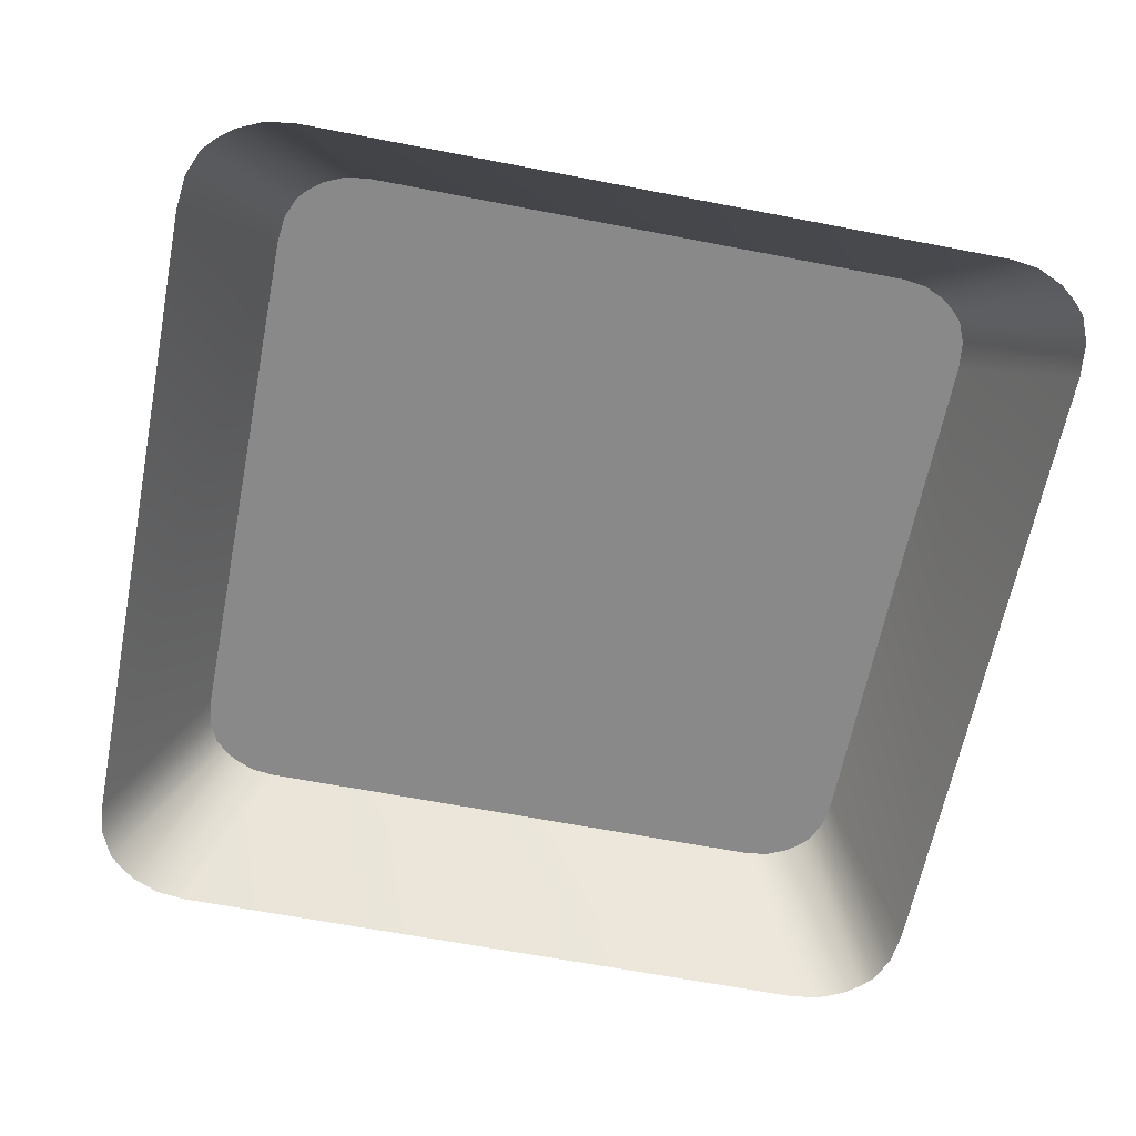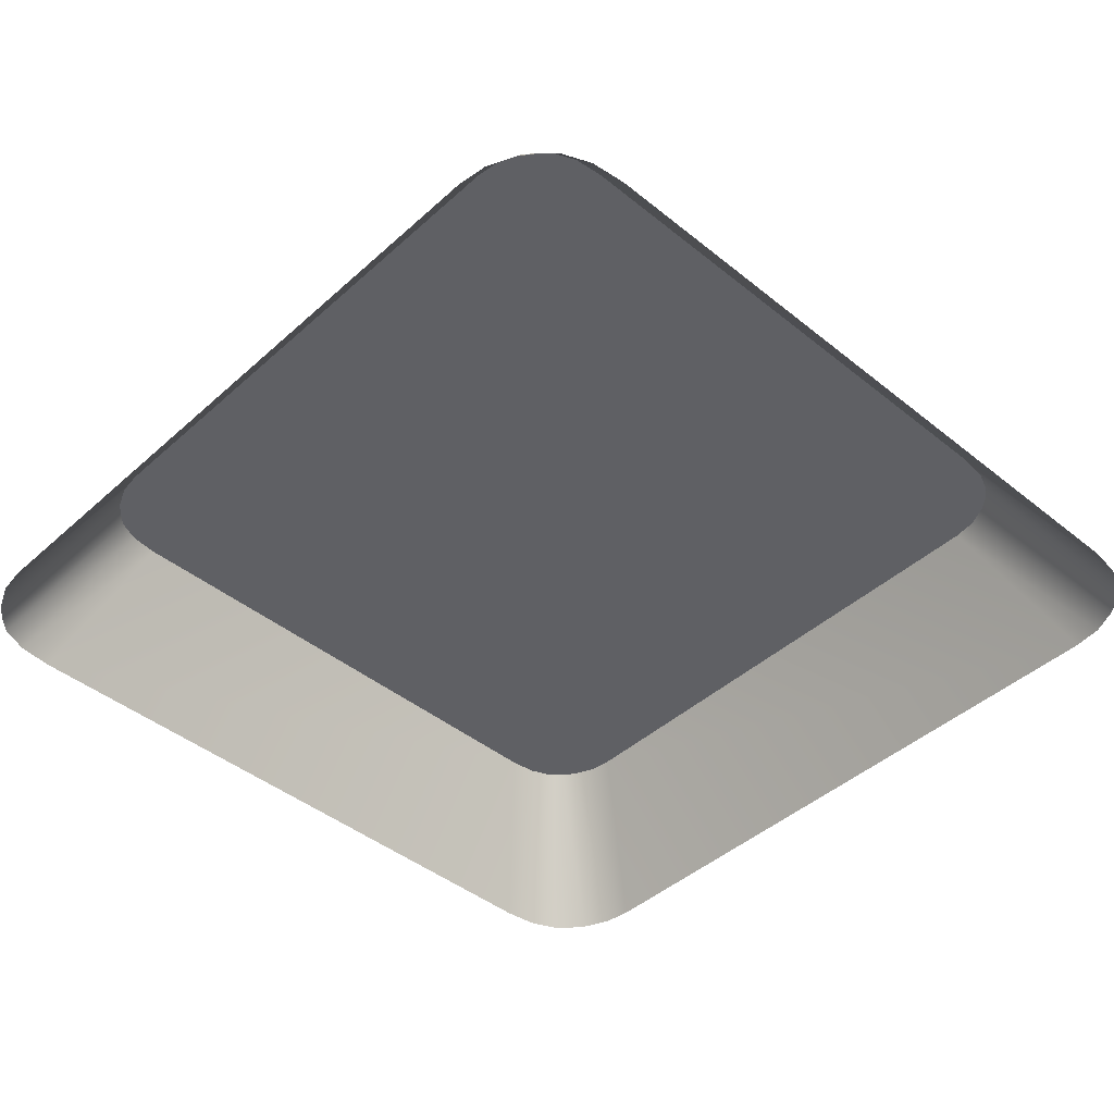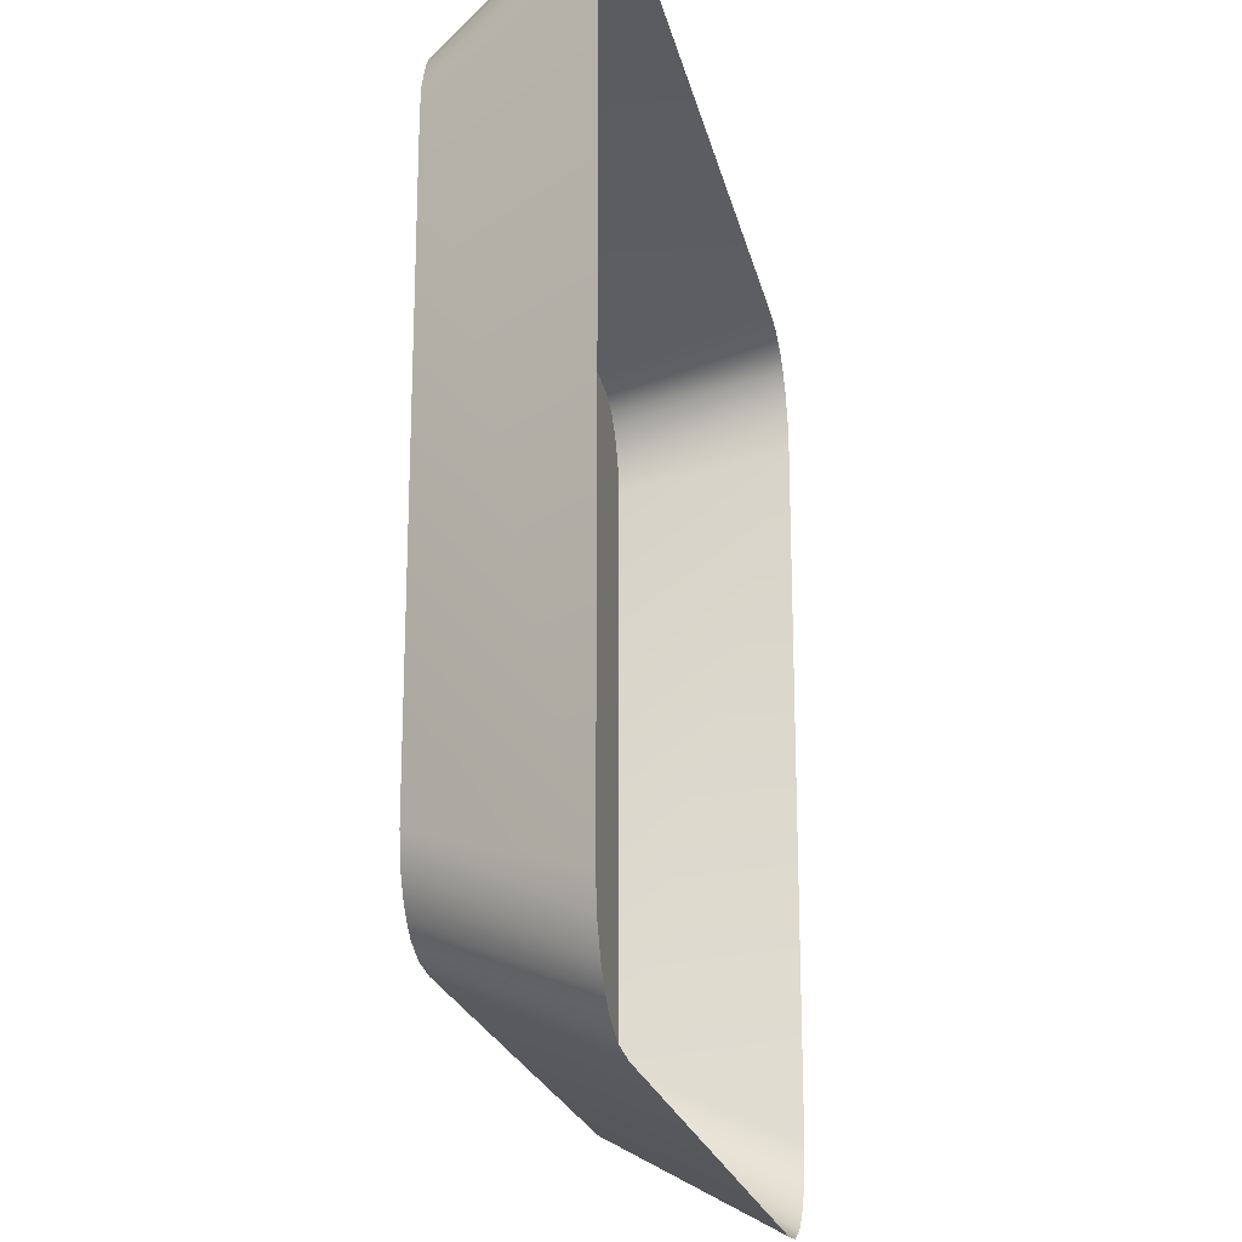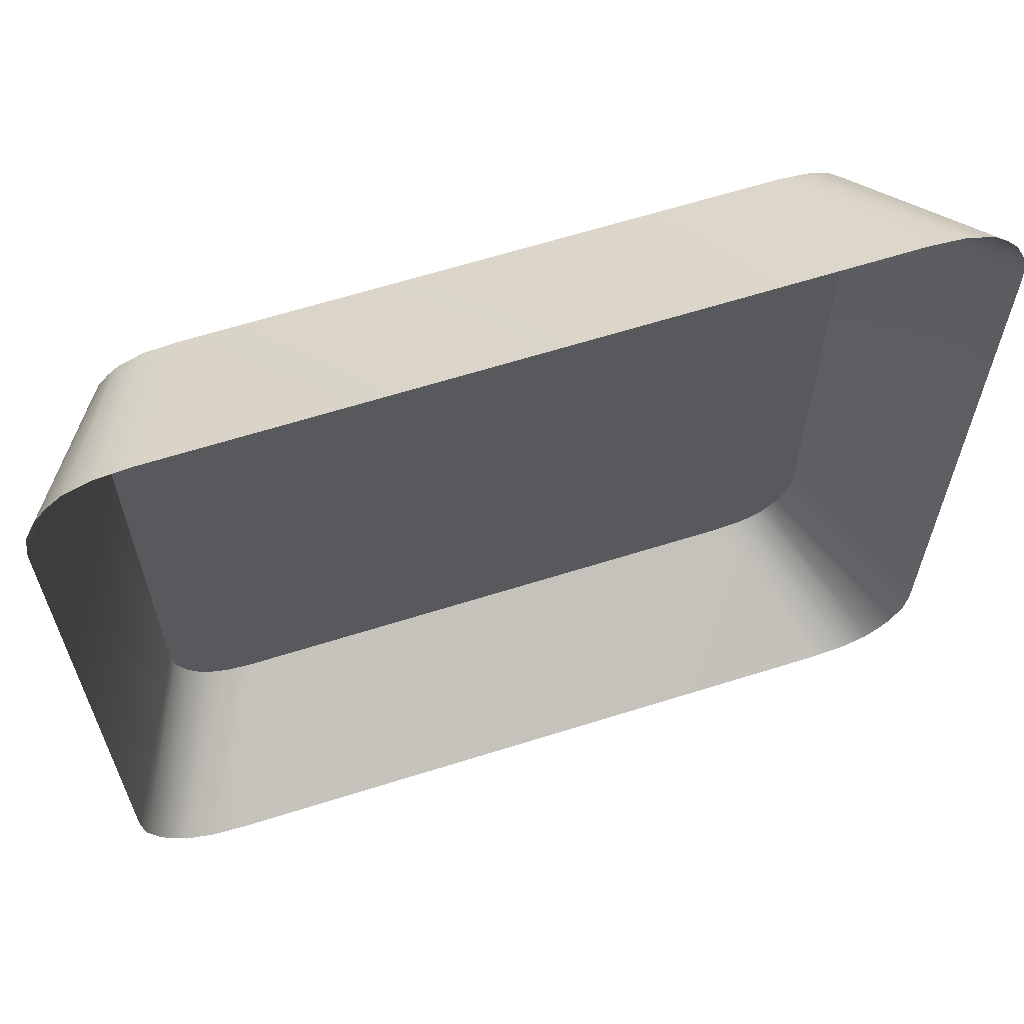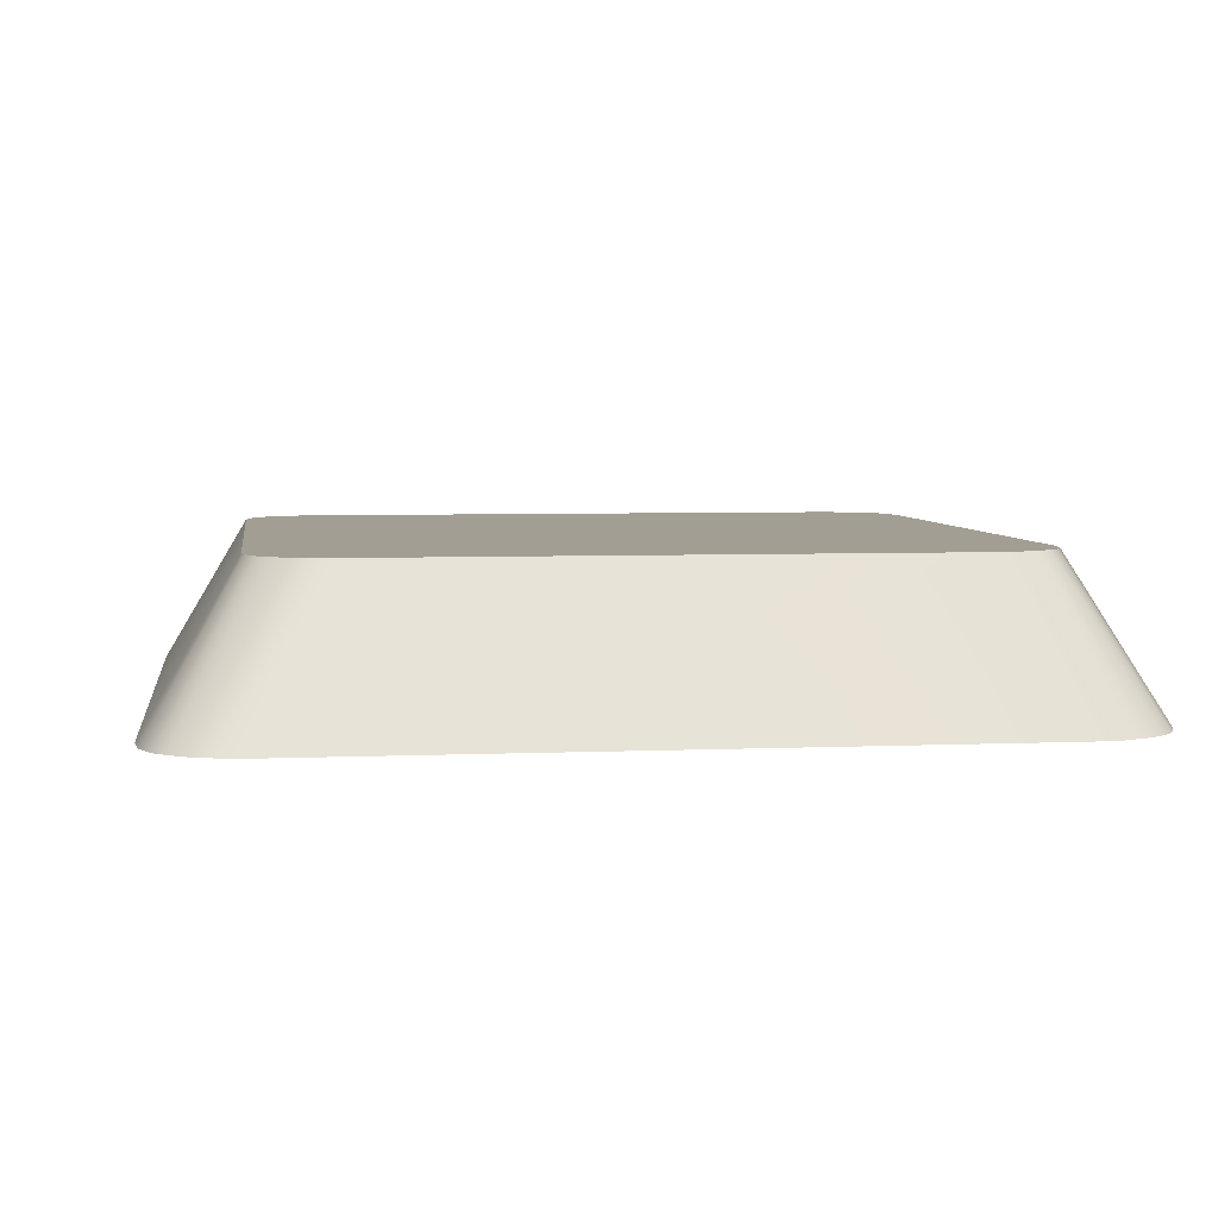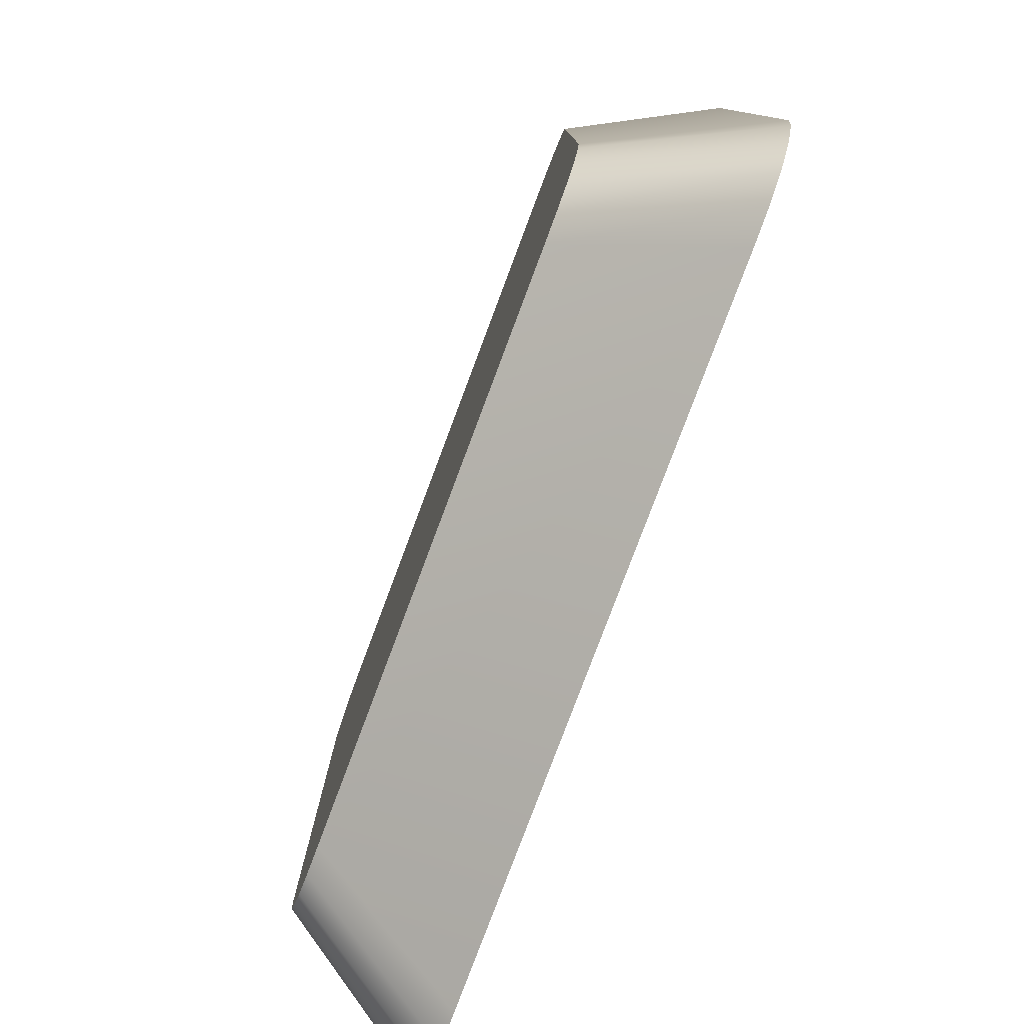
<metadata>
{"format":"obj","ext":"obj","renderer":"f3d","projection":"perspective","resolution":1024,"background":"white","views":[{"elev":-63.1,"azim":78.9,"up":"+Y"},{"elev":-43.6,"azim":-43.5,"up":"+Y"},{"elev":-21.3,"azim":-78.2,"up":"+Z"},{"elev":64.1,"azim":-17.6,"up":"+Z"},{"elev":5.0,"azim":82.1,"up":"+Y"},{"elev":-79.9,"azim":-110.6,"up":"+Z"}]}
</metadata>
<code>
o mesh114/mesh114-geometry#mesh114-geometry
v -0.7358 0.00592 -0.05693
v -0.7331 0.00592 -0.05663
v -0.7306 0.01796 -0.06387
v -0.7283 0.01796 -0.06362
v -0.7323 0.01796 -0.06462
v -0.685 0.01796 -0.06362
v -0.681 0.01796 -0.06462
v -0.738 0.00592 -0.05786
v -0.6795 0.00592 -0.05663
v -0.6827 0.01796 -0.06387
v -0.6801 0.01796 -0.06543
v -0.7332 0.01796 -0.06543
v -0.6768 0.00592 -0.05693
v -0.6746 0.00592 -0.05786
v -0.6735 0.00592 -0.05886
v -0.7391 0.00592 -0.05886
v -0.6793 0.01796 -0.06644
v -0.74 0.00592 -0.0601
v -0.6726 0.00592 -0.0601
v -0.734 0.01796 -0.06644
v -0.6786 0.01796 -0.06816
v -0.7347 0.01796 -0.06816
v -0.741 0.00592 -0.06222
v -0.6716 0.00592 -0.06222
v -0.6783 0.01796 -0.07003
v -0.735 0.01796 -0.07003
v -0.7413 0.00592 -0.06454
v -0.6713 0.00592 -0.06454
v -0.6783 0.01796 -0.1139
v -0.7281 0.01796 -0.07338
v -0.7413 0.00592 -0.1187
v -0.6713 0.00592 -0.1187
v -0.7206 0.01796 -0.07338
v -0.735 0.01796 -0.1139
v -0.6786 0.01796 -0.1158
v -0.7206 0.01796 -0.0748
v -0.7281 0.01796 -0.0748
v -0.741 0.00592 -0.121
v -0.6716 0.00592 -0.121
v -0.7234 0.01796 -0.0748
v -0.7281 0.01796 -0.08407
v -0.7347 0.01796 -0.1158
v -0.6793 0.01796 -0.1175
v -0.7262 0.01796 -0.1123
v -0.7234 0.01796 -0.08727
v -0.7252 0.01796 -0.08407
v -0.7281 0.01796 -0.08534
v -0.74 0.00592 -0.1231
v -0.6726 0.00592 -0.1231
v -0.7259 0.01796 -0.1023
v -0.7241 0.01796 -0.1123
v -0.7249 0.01796 -0.08727
v -0.7252 0.01796 -0.0748
v -0.7268 0.01796 -0.08544
v -0.734 0.01796 -0.1175
v -0.6801 0.01796 -0.1185
v -0.7261 0.01796 -0.1005
v -0.7243 0.01796 -0.1023
v -0.7242 0.01796 -0.09849
v -0.725 0.01796 -0.08673
v -0.7258 0.01796 -0.08572
v -0.7391 0.00592 -0.1244
v -0.6735 0.00592 -0.1244
v -0.7261 0.01796 -0.09849
v -0.7242 0.01796 -0.1005
v -0.7252 0.01796 -0.08631
v -0.7332 0.01796 -0.1185
v -0.6746 0.00592 -0.1254
v -0.7323 0.01796 -0.1193
v -0.681 0.01796 -0.1193
v -0.738 0.00592 -0.1254
v -0.6768 0.00592 -0.1263
v -0.6827 0.01796 -0.1201
v -0.7306 0.01796 -0.1201
v -0.7358 0.00592 -0.1263
v -0.6795 0.00592 -0.1266
v -0.685 0.01796 -0.1203
v -0.7283 0.01796 -0.1203
v -0.7331 0.00592 -0.1266
f 1 2 3
f 3 2 1
f 2 4 3
f 3 4 2
f 1 3 5
f 5 3 1
f 2 6 4
f 4 6 2
f 6 3 4
f 4 3 6
f 3 7 5
f 5 7 3
f 8 1 5
f 5 1 8
f 6 2 9
f 9 2 6
f 3 6 10
f 10 6 3
f 3 10 7
f 7 10 3
f 5 7 11
f 11 7 5
f 8 5 12
f 12 5 8
f 6 9 13
f 13 9 6
f 6 13 10
f 10 13 6
f 10 14 7
f 7 14 10
f 7 15 11
f 11 15 7
f 5 11 12
f 12 11 5
f 16 8 12
f 12 8 16
f 10 13 14
f 14 13 10
f 7 14 15
f 15 14 7
f 11 15 17
f 17 15 11
f 12 11 17
f 17 11 12
f 12 18 16
f 16 18 12
f 17 15 19
f 19 15 17
f 12 17 20
f 20 17 12
f 20 18 12
f 12 18 20
f 17 19 21
f 21 19 17
f 20 17 22
f 22 17 20
f 20 23 18
f 18 23 20
f 21 19 24
f 24 19 21
f 22 17 21
f 21 17 22
f 22 23 20
f 20 23 22
f 21 24 25
f 25 24 21
f 22 21 26
f 26 21 22
f 22 27 23
f 23 27 22
f 25 24 28
f 28 24 25
f 26 21 25
f 25 21 26
f 26 27 22
f 22 27 26
f 28 29 25
f 25 29 28
f 26 25 30
f 30 25 26
f 26 31 27
f 27 31 26
f 29 28 32
f 32 28 29
f 29 33 25
f 25 33 29
f 30 25 33
f 33 25 30
f 26 30 34
f 34 30 26
f 31 26 34
f 34 26 31
f 29 32 35
f 35 32 29
f 33 29 36
f 36 29 33
f 33 30 36
f 34 30 37
f 37 30 34
f 34 38 31
f 31 38 34
f 35 32 39
f 39 32 35
f 34 29 35
f 35 29 34
f 36 29 40
f 40 29 36
f 37 36 30
f 34 37 41
f 41 37 34
f 42 38 34
f 34 38 42
f 35 39 43
f 43 39 35
f 34 44 29
f 29 44 34
f 34 35 42
f 42 35 34
f 40 29 45
f 45 29 40
f 40 36 37
f 41 37 46
f 46 37 41
f 34 41 47
f 47 41 34
f 42 48 38
f 38 48 42
f 43 39 49
f 49 39 43
f 42 35 43
f 43 35 42
f 34 50 44
f 44 50 34
f 51 29 44
f 44 29 51
f 45 29 52
f 52 29 45
f 40 53 45
f 53 40 37
f 46 37 53
f 53 37 46
f 41 45 46
f 47 54 41
f 34 47 54
f 54 47 34
f 55 48 42
f 42 48 55
f 43 49 56
f 56 49 43
f 42 43 55
f 55 43 42
f 34 57 50
f 50 57 34
f 50 44 58
f 58 29 51
f 51 29 58
f 51 58 44
f 52 29 59
f 59 29 52
f 52 45 60
f 46 45 53
f 61 45 41
f 54 61 41
f 34 54 61
f 61 54 34
f 55 62 48
f 48 62 55
f 56 49 63
f 63 49 56
f 55 43 56
f 56 43 55
f 34 64 57
f 57 64 34
f 57 58 50
f 50 58 57
f 57 29 58
f 58 29 57
f 59 29 65
f 65 29 59
f 64 52 59
f 59 52 64
f 60 45 66
f 34 60 52
f 52 60 34
f 66 45 61
f 34 61 66
f 66 61 34
f 67 62 55
f 55 62 67
f 56 63 68
f 68 63 56
f 55 56 67
f 67 56 55
f 34 52 64
f 64 52 34
f 57 65 64
f 65 29 57
f 57 29 65
f 59 64 65
f 34 66 60
f 60 66 34
f 62 67 69
f 69 67 62
f 70 56 68
f 68 56 70
f 67 56 70
f 70 56 67
f 67 70 69
f 69 70 67
f 62 69 71
f 71 69 62
f 70 68 72
f 72 68 70
f 69 70 73
f 73 70 69
f 71 69 74
f 74 69 71
f 73 70 72
f 72 70 73
f 69 73 74
f 74 73 69
f 71 74 75
f 75 74 71
f 73 72 76
f 76 72 73
f 74 73 77
f 77 73 74
f 75 74 78
f 78 74 75
f 77 73 76
f 76 73 77
f 74 77 78
f 78 77 74
f 75 78 79
f 79 78 75
f 79 77 76
f 76 77 79
f 77 79 78
f 78 79 77
f 36 30 33
f 30 36 37
f 37 36 40
f 45 53 40
f 37 40 53
f 46 45 41
f 41 54 47
f 58 44 50
f 44 58 51
f 60 45 52
f 53 45 46
f 41 45 61
f 41 61 54
f 66 45 60
f 61 45 66
f 64 65 57
f 65 64 59

</code>
